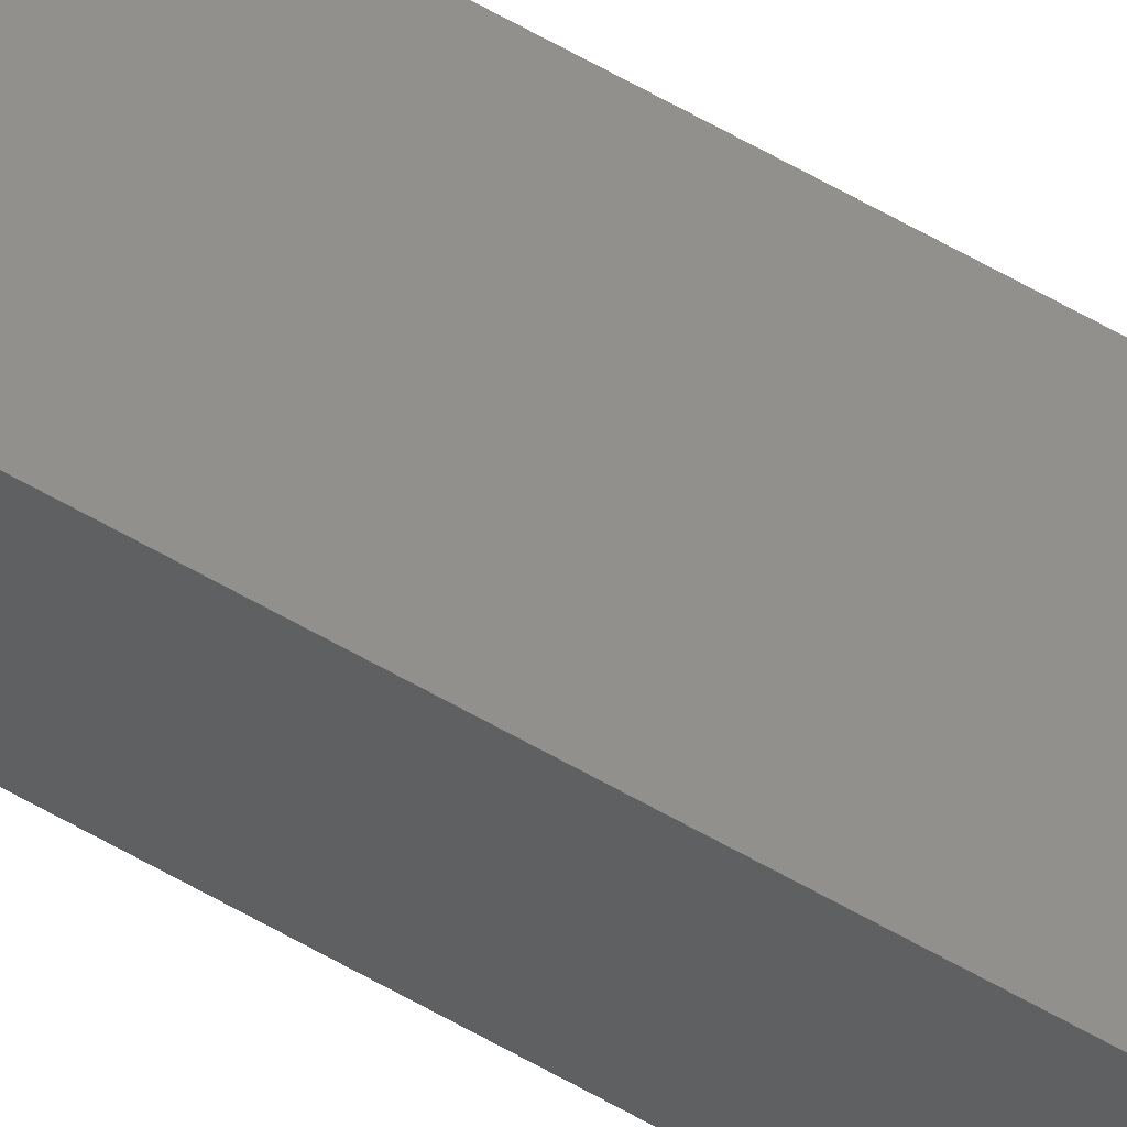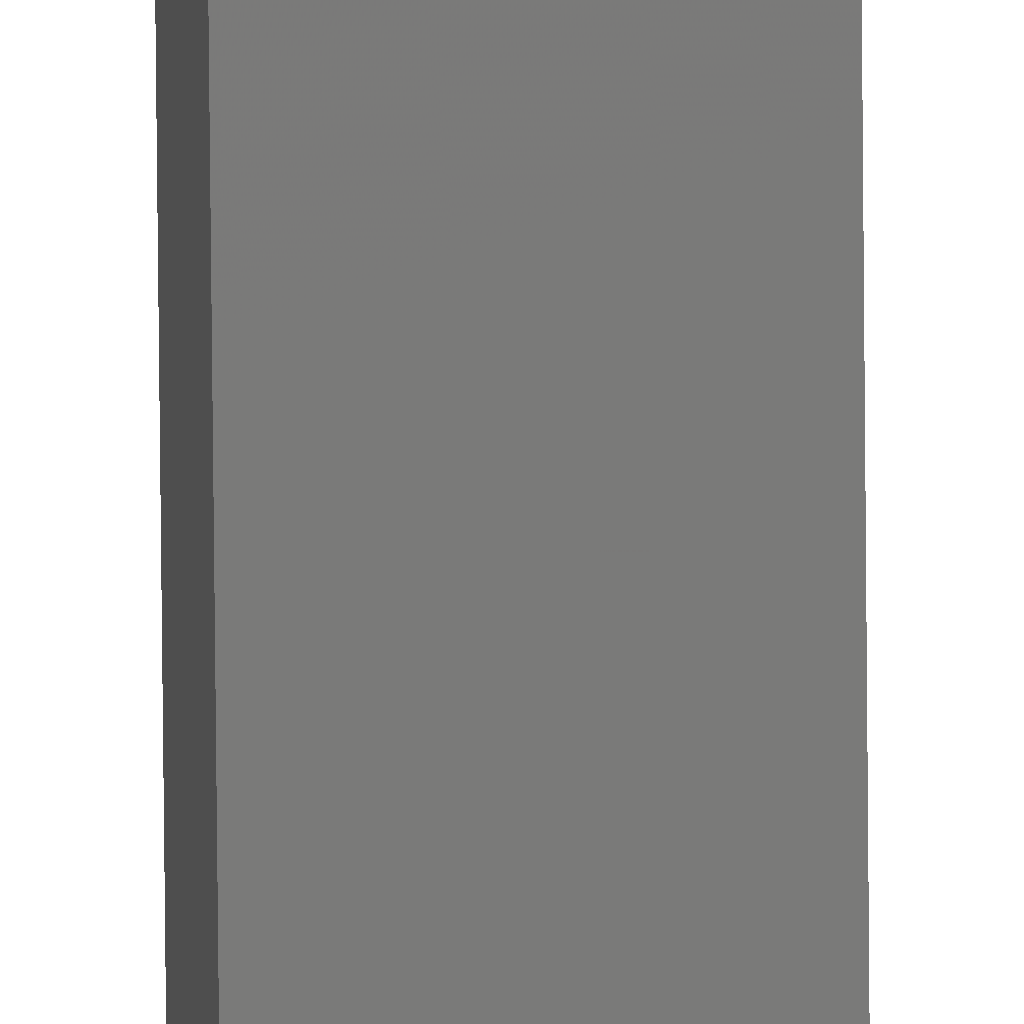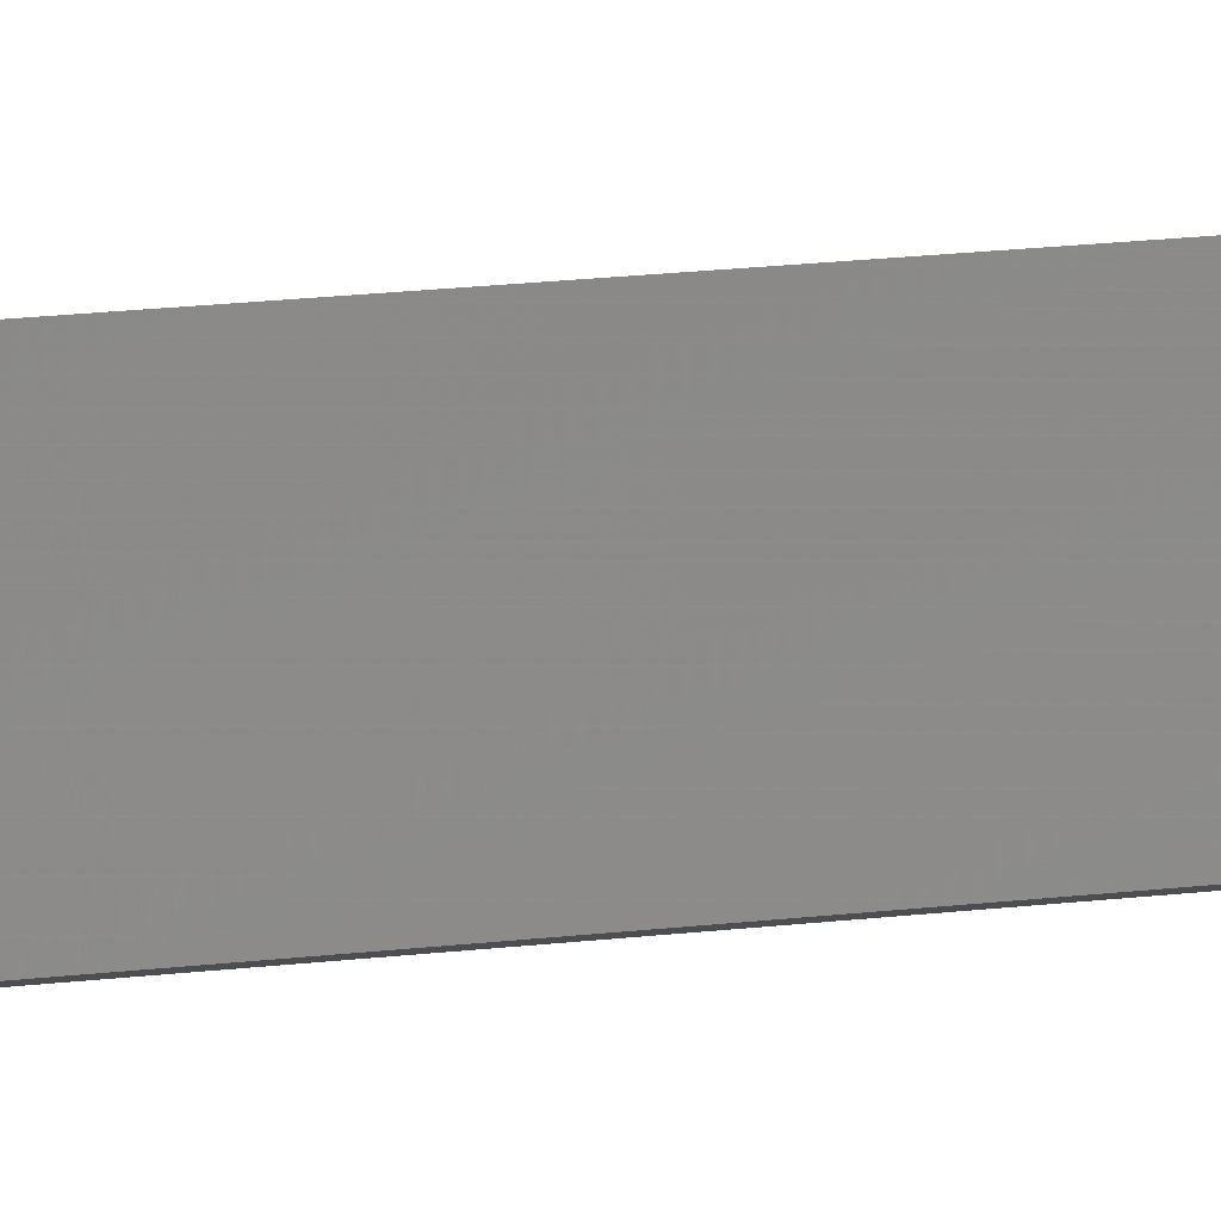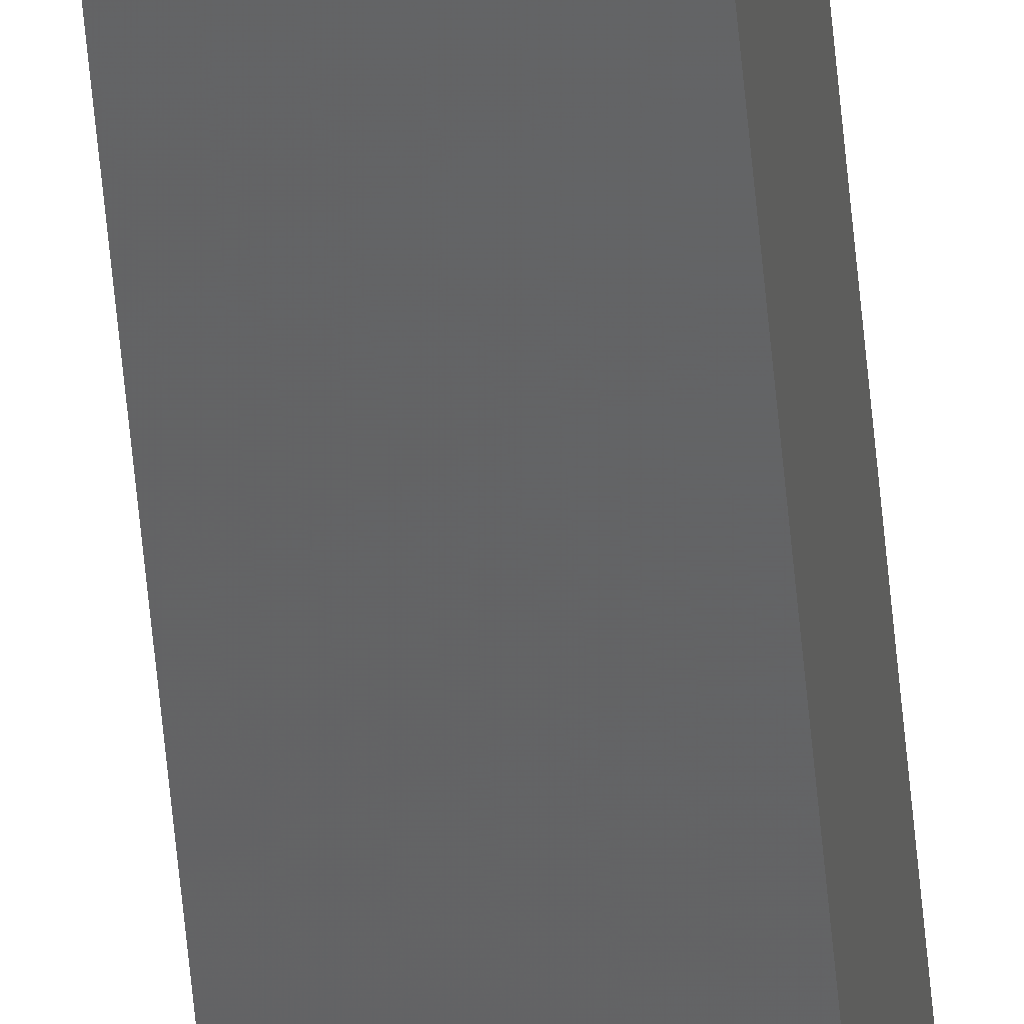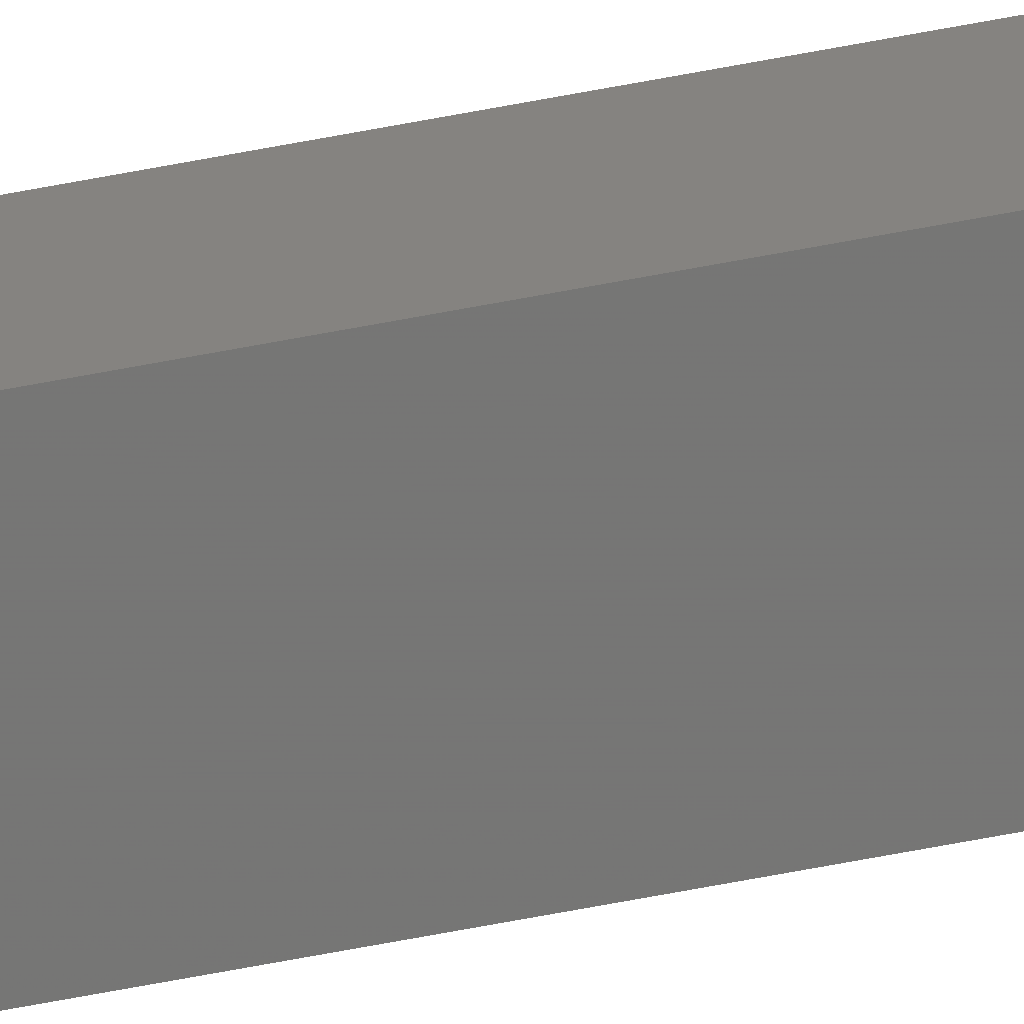
<metadata>
{"format":"stl","ext":"stl","renderer":"f3d","projection":"perspective","resolution":1024,"background":"white","views":[{"elev":50.7,"azim":123.7,"up":"+Y"},{"elev":-72.6,"azim":-179.5,"up":"+Y"},{"elev":3.0,"azim":-144.8,"up":"+Y"},{"elev":-46.1,"azim":4.4,"up":"+Y"},{"elev":-62.6,"azim":-78.8,"up":"+Y"}]}
</metadata>
<code>
# stl→obj: 16 verts, 28 faces
v -9.838 -3.855 -73.73
v -9.818 -3.857 -73.73
v -9.818 -3.857 -70.16
v -9.838 -3.855 -70.16
v -9.857 -3.853 -73.73
v -9.857 -3.853 -70.16
v -9.877 -3.851 -73.73
v -9.877 -3.851 -70.16
v -9.872 -3.801 -73.73
v -9.872 -3.801 -70.16
v -9.812 -3.807 -70.16
v -9.812 -3.807 -73.73
v -9.832 -3.805 -70.16
v -9.832 -3.805 -73.73
v -9.852 -3.803 -73.73
v -9.852 -3.803 -70.16
f 1 2 3
f 1 3 4
f 5 4 6
f 5 1 4
f 7 6 8
f 7 5 6
f 7 8 9
f 8 10 9
f 11 12 13
f 12 14 13
f 13 15 16
f 16 15 10
f 14 15 13
f 15 9 10
f 12 3 2
f 11 3 12
f 8 16 10
f 6 13 16
f 6 16 8
f 4 13 6
f 3 11 13
f 3 13 4
f 15 7 9
f 15 5 7
f 14 1 15
f 15 1 5
f 12 2 14
f 14 2 1

</code>
